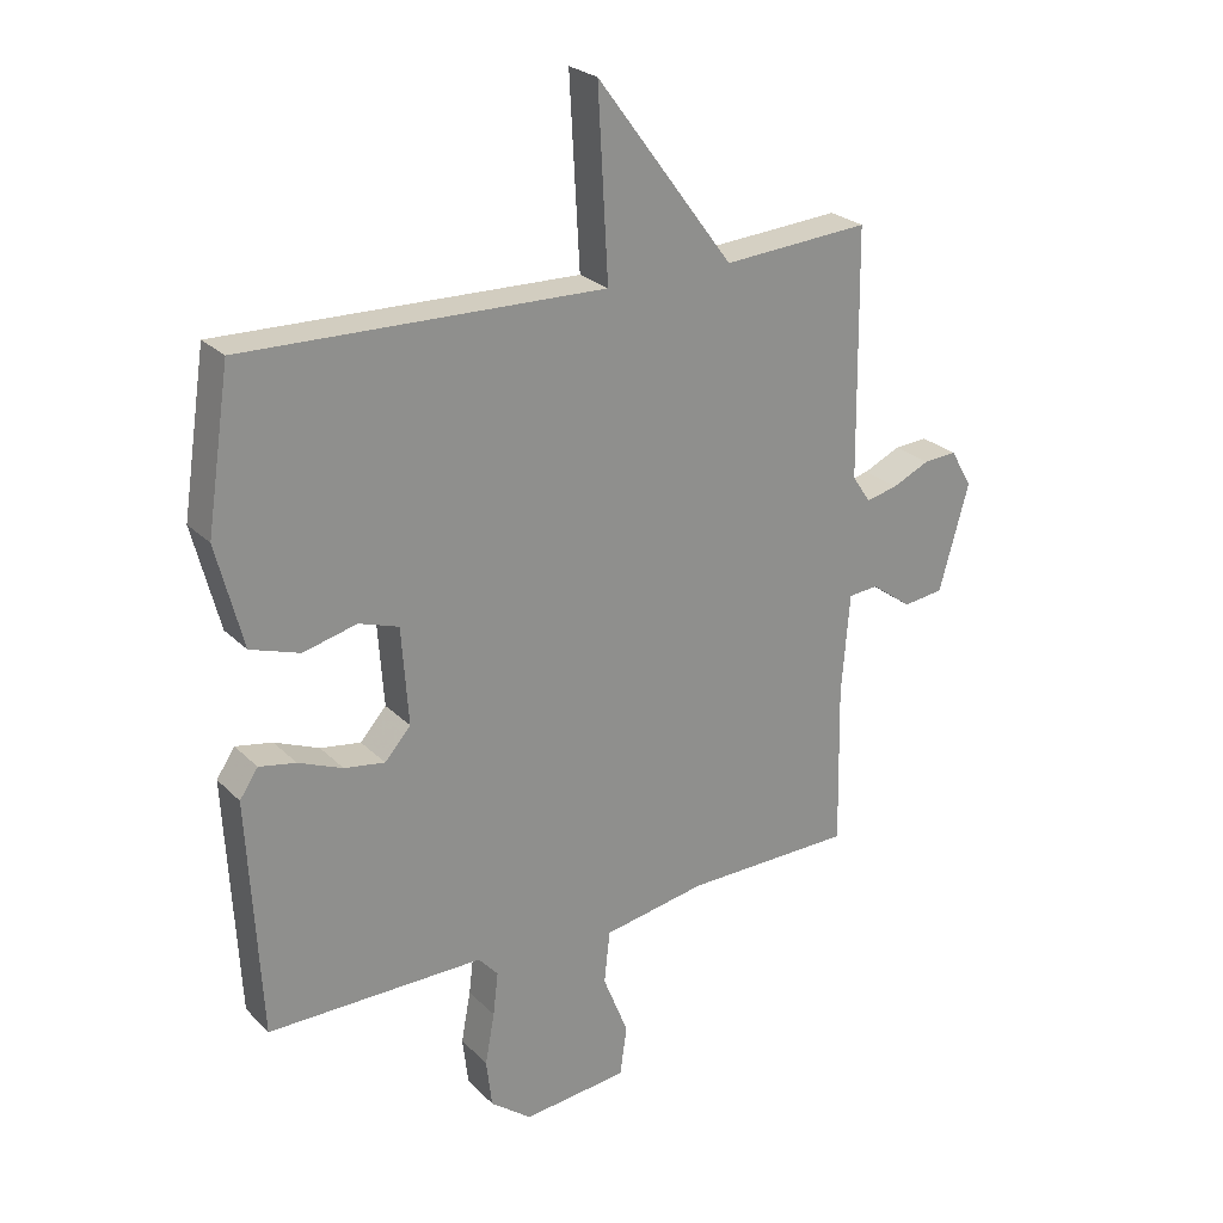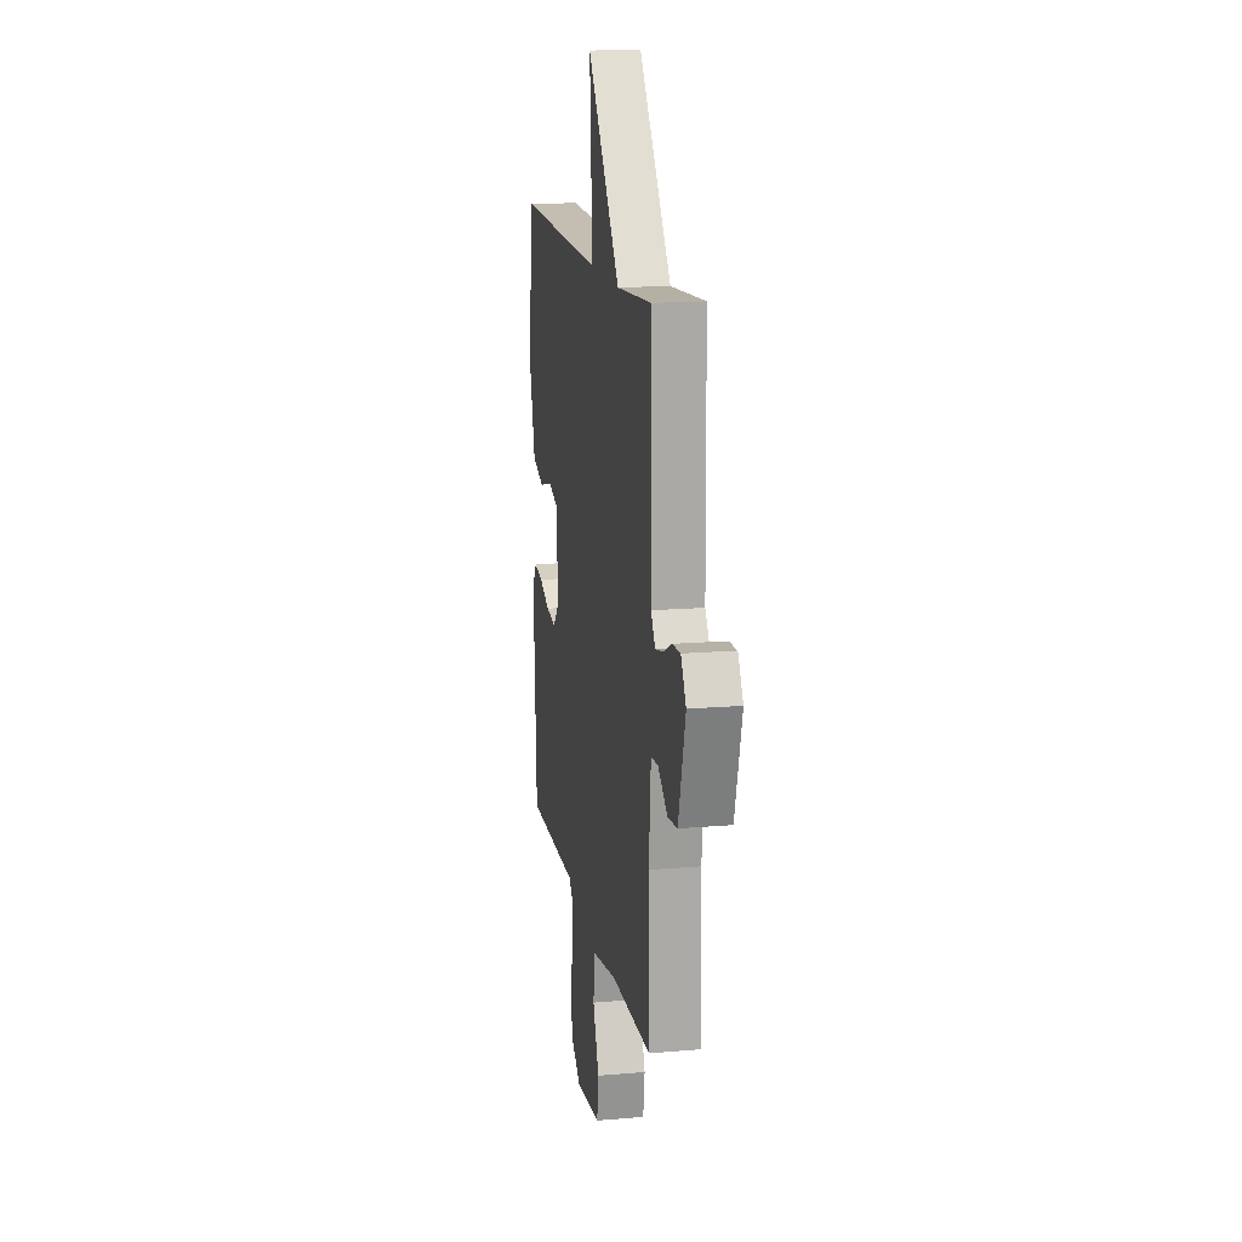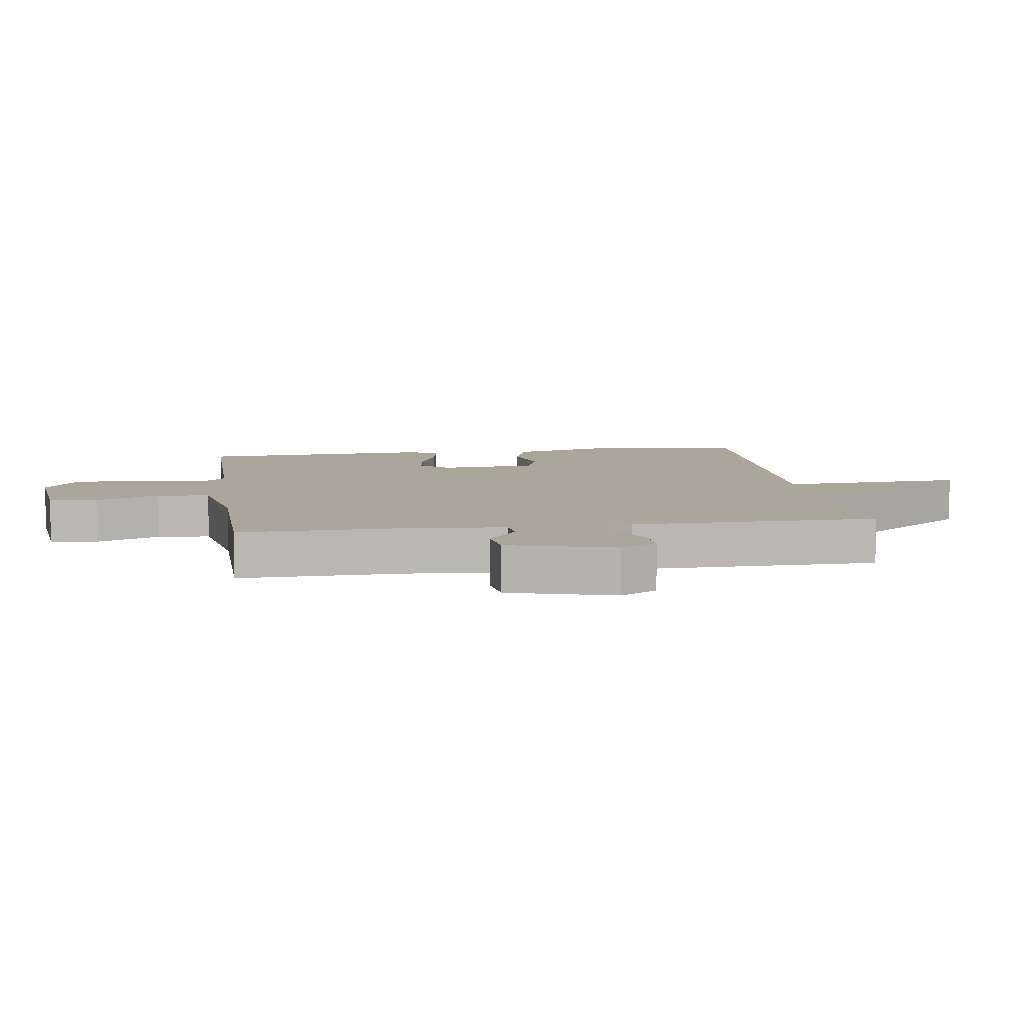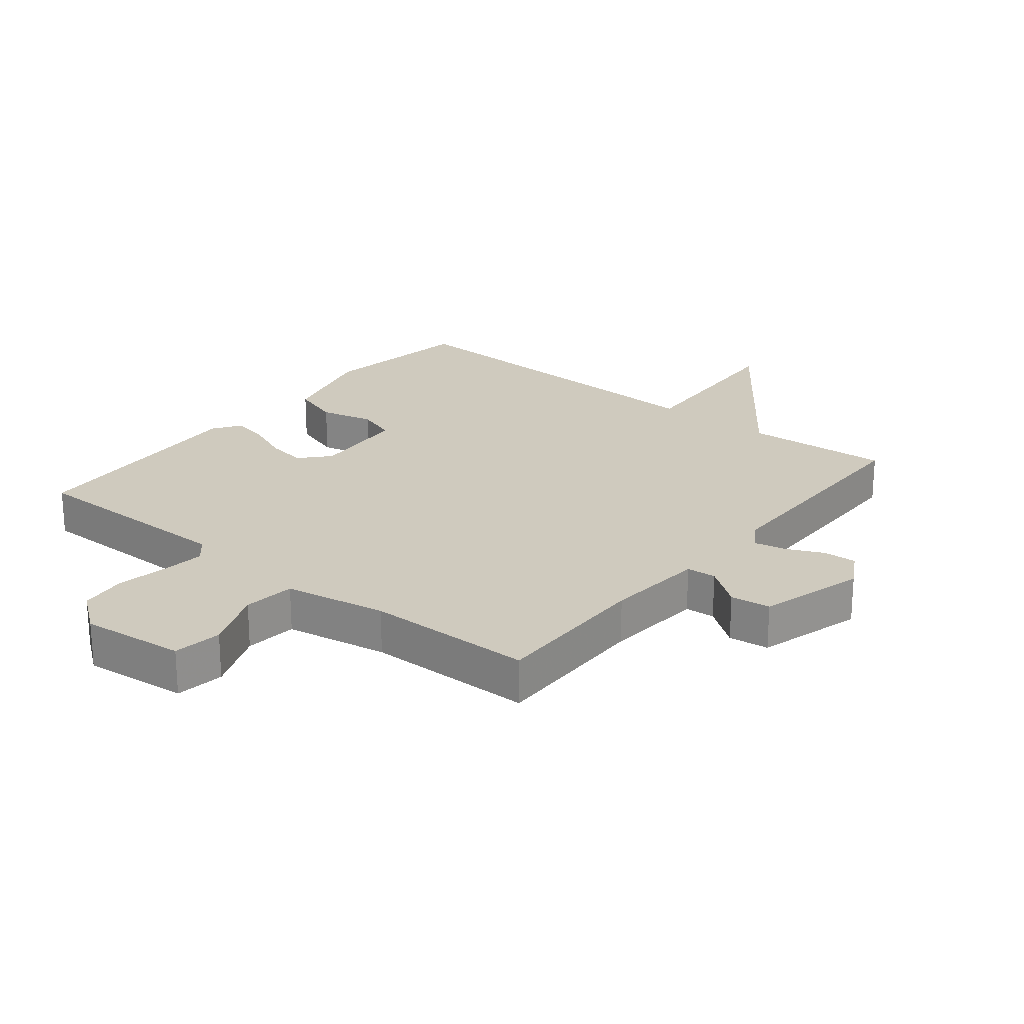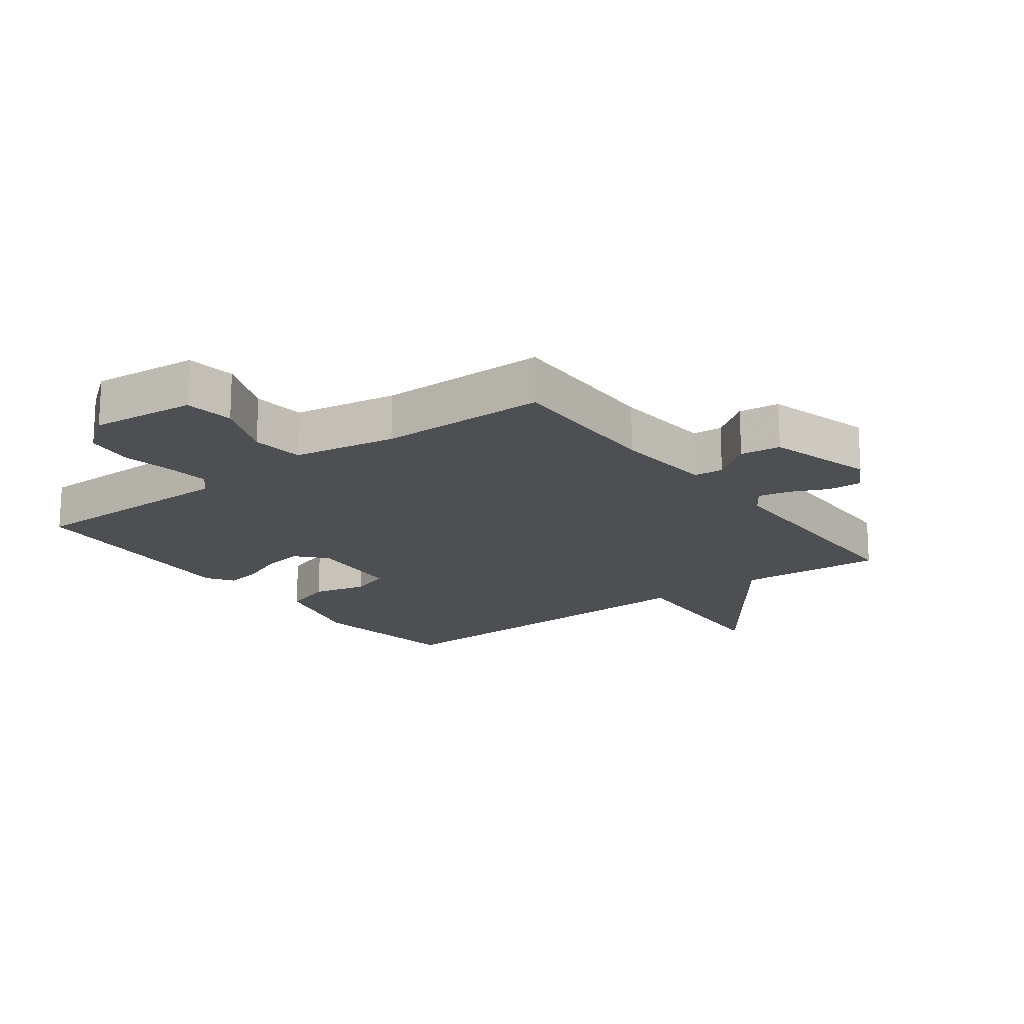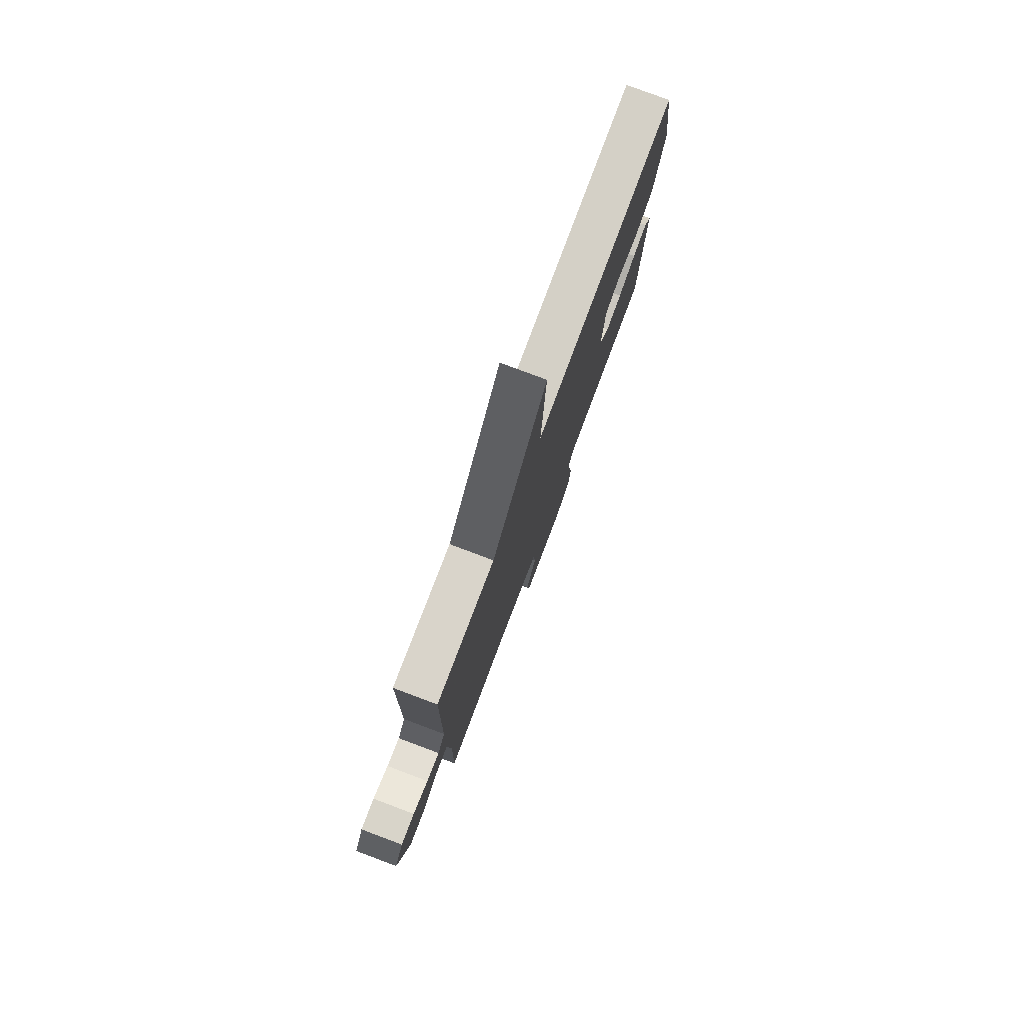
<metadata>
{"format":"obj","ext":"obj","renderer":"f3d","projection":"perspective","resolution":1024,"background":"white","views":[{"elev":25.1,"azim":146.7,"up":"+Z"},{"elev":15.6,"azim":-100.2,"up":"+Z"},{"elev":8.0,"azim":-98.3,"up":"+Y"},{"elev":23.2,"azim":-141.0,"up":"+Y"},{"elev":-17.8,"azim":-143.1,"up":"+Y"},{"elev":78.8,"azim":-69.4,"up":"+Z"}]}
</metadata>
<code>
v -0.5 0.07 -0.5
v -0.495 0.07 -0.243
v -0.508 0.07 -0.084
v -0.555 0.07 -0.08
v -0.619 0.07 -0.127
v -0.683 0.07 -0.119
v -0.73 0.07 0.049
v -0.696 0.07 0.108
v -0.643 0.07 0.105
v -0.584 0.07 0.078
v -0.534 0.07 0.067
v -0.505 0.07 0.11
v -0.5 0.07 0.5
v -0.268 0.07 0.484
v -0.052 0.07 0.774
v -0.068 0.07 0.484
v 0.5 0.07 0.5
v 0.537 0.07 0.255
v 0.495 0.07 0.093
v 0.417 0.07 0.067
v 0.332 0.07 0.088
v 0.269 0.07 0.067
v 0.258 0.07 -0.086
v 0.299 0.07 -0.132
v 0.363 0.07 -0.122
v 0.433 0.07 -0.093
v 0.491 0.07 -0.082
v 0.52 0.07 -0.125
v 0.5 0.07 -0.5
v 0.158 0.07 -0.5
v 0.127 0.07 -0.535
v 0.135 0.07 -0.603
v 0.15 0.07 -0.684
v 0.141 0.07 -0.76
v 0.076 0.07 -0.81
v -0.09 0.07 -0.793
v -0.101 0.07 -0.715
v -0.061 0.07 -0.615
v -0.07 0.07 -0.532
v -0.233 0.07 -0.503
v -0.5 0 -0.5
v -0.495 0 -0.243
v -0.508 0 -0.084
v -0.555 0 -0.08
v -0.619 0 -0.127
v -0.683 0 -0.119
v -0.73 0 0.049
v -0.696 0 0.108
v -0.643 0 0.105
v -0.584 0 0.078
v -0.534 0 0.067
v -0.505 0 0.11
v -0.5 0 0.5
v -0.268 0 0.484
v -0.052 0 0.774
v -0.068 0 0.484
v 0.5 0 0.5
v 0.537 0 0.255
v 0.495 0 0.093
v 0.417 0 0.067
v 0.332 0 0.088
v 0.269 0 0.067
v 0.258 0 -0.086
v 0.299 0 -0.132
v 0.363 0 -0.122
v 0.433 0 -0.093
v 0.491 0 -0.082
v 0.52 0 -0.125
v 0.5 0 -0.5
v 0.158 0 -0.5
v 0.127 0 -0.535
v 0.135 0 -0.603
v 0.15 0 -0.684
v 0.141 0 -0.76
v 0.076 0 -0.81
v -0.09 0 -0.793
v -0.101 0 -0.715
v -0.061 0 -0.615
v -0.07 0 -0.532
v -0.233 0 -0.503
f 36 37 38
f 35 36 38
f 34 35 38
f 33 34 38
f 32 33 38
f 31 32 38 39
f 30 31 39 40
f 28 29 30
f 27 28 30
f 26 27 30
f 25 26 30
f 30 40 1
f 25 30 1
f 24 25 1
f 19 20 21
f 18 19 21
f 17 18 21
f 16 17 21
f 16 21 22
f 14 15 16
f 14 16 22 23
f 14 23 24
f 13 14 24
f 12 13 24
f 8 9 10
f 7 8 10
f 6 7 10
f 5 6 10
f 4 5 10
f 3 4 10 11
f 24 1 2
f 24 2 3
f 3 11 12 24
f 78 77 76
f 78 76 75
f 78 75 74
f 78 74 73
f 78 73 72
f 79 78 72 71
f 80 79 71 70
f 70 69 68
f 70 68 67
f 70 67 66
f 70 66 65
f 41 80 70
f 41 70 65
f 41 65 64
f 61 60 59
f 61 59 58
f 61 58 57
f 61 57 56
f 62 61 56
f 56 55 54
f 63 62 56 54
f 64 63 54
f 64 54 53
f 64 53 52
f 50 49 48
f 50 48 47
f 50 47 46
f 50 46 45
f 50 45 44
f 51 50 44 43
f 42 41 64
f 43 42 64
f 64 52 51 43
f 1 41 42 2
f 2 42 43 3
f 3 43 44 4
f 4 44 45 5
f 5 45 46 6
f 6 46 47 7
f 7 47 48 8
f 8 48 49 9
f 9 49 50 10
f 10 50 51 11
f 11 51 52 12
f 12 52 53 13
f 13 53 54 14
f 14 54 55 15
f 15 55 56 16
f 16 56 57 17
f 17 57 58 18
f 18 58 59 19
f 19 59 60 20
f 20 60 61 21
f 21 61 62 22
f 22 62 63 23
f 23 63 64 24
f 24 64 65 25
f 25 65 66 26
f 26 66 67 27
f 27 67 68 28
f 28 68 69 29
f 29 69 70 30
f 30 70 71 31
f 31 71 72 32
f 32 72 73 33
f 33 73 74 34
f 34 74 75 35
f 35 75 76 36
f 36 76 77 37
f 37 77 78 38
f 38 78 79 39
f 39 79 80 40
f 40 80 41 1

</code>
